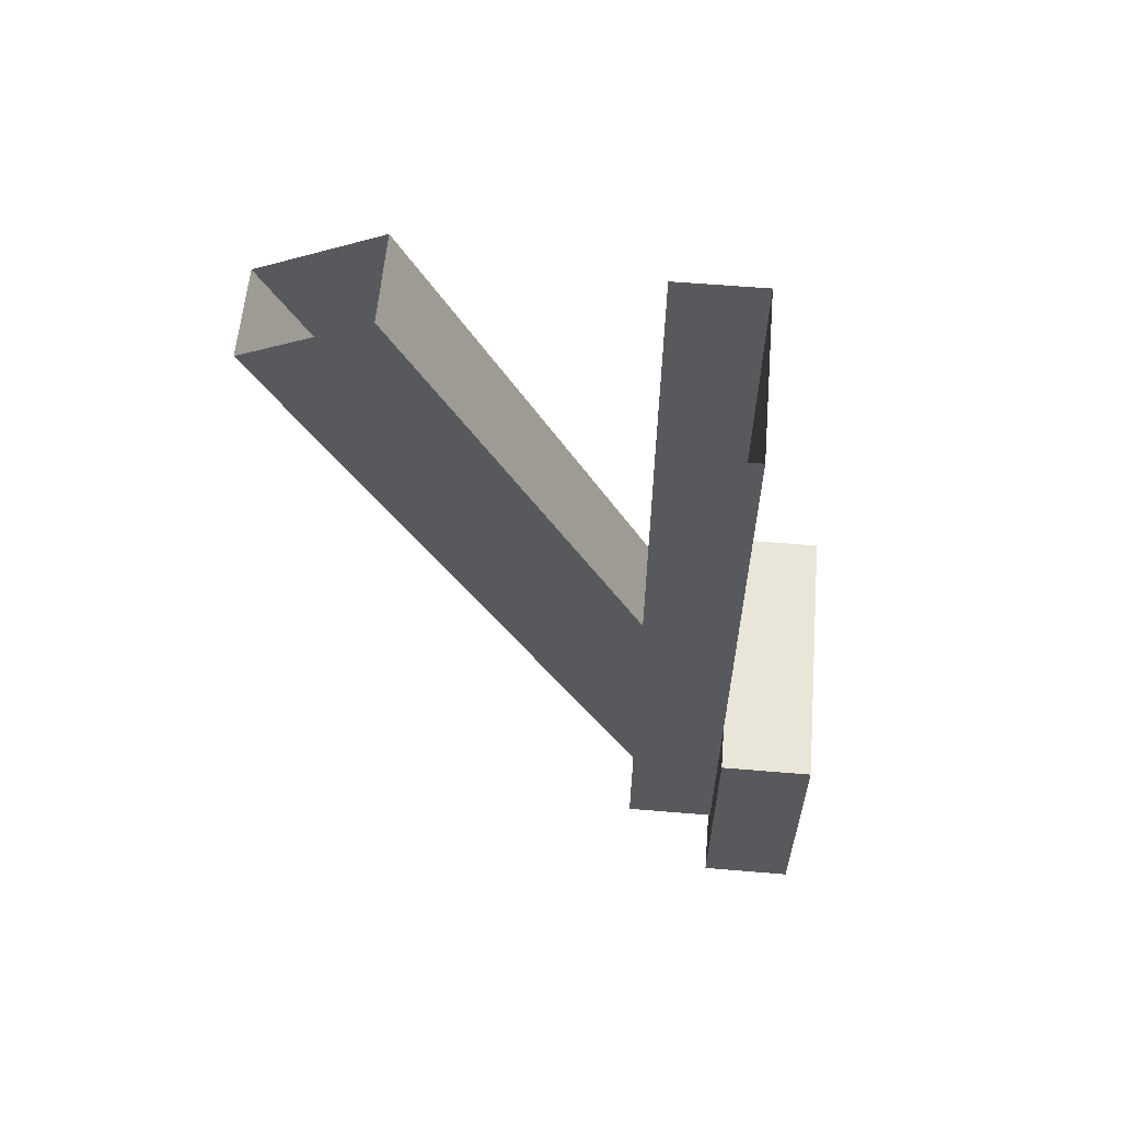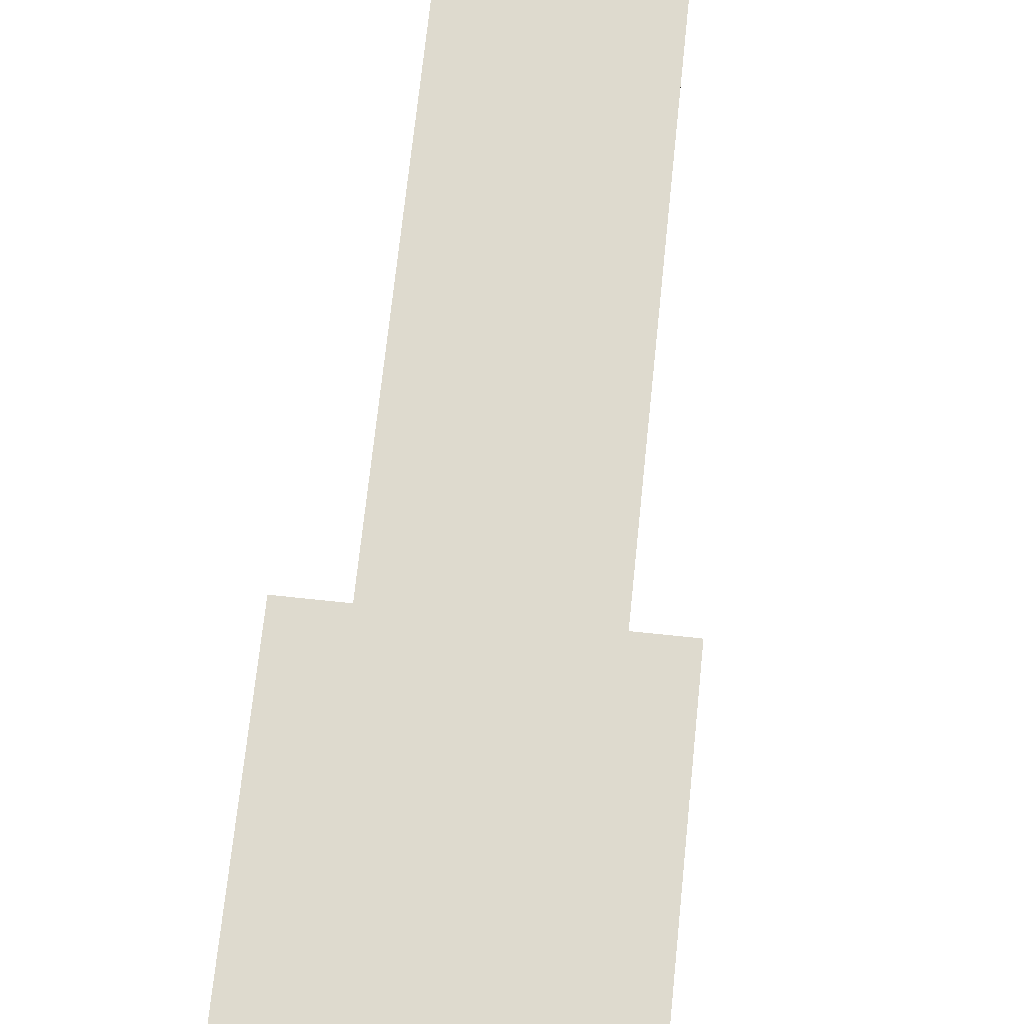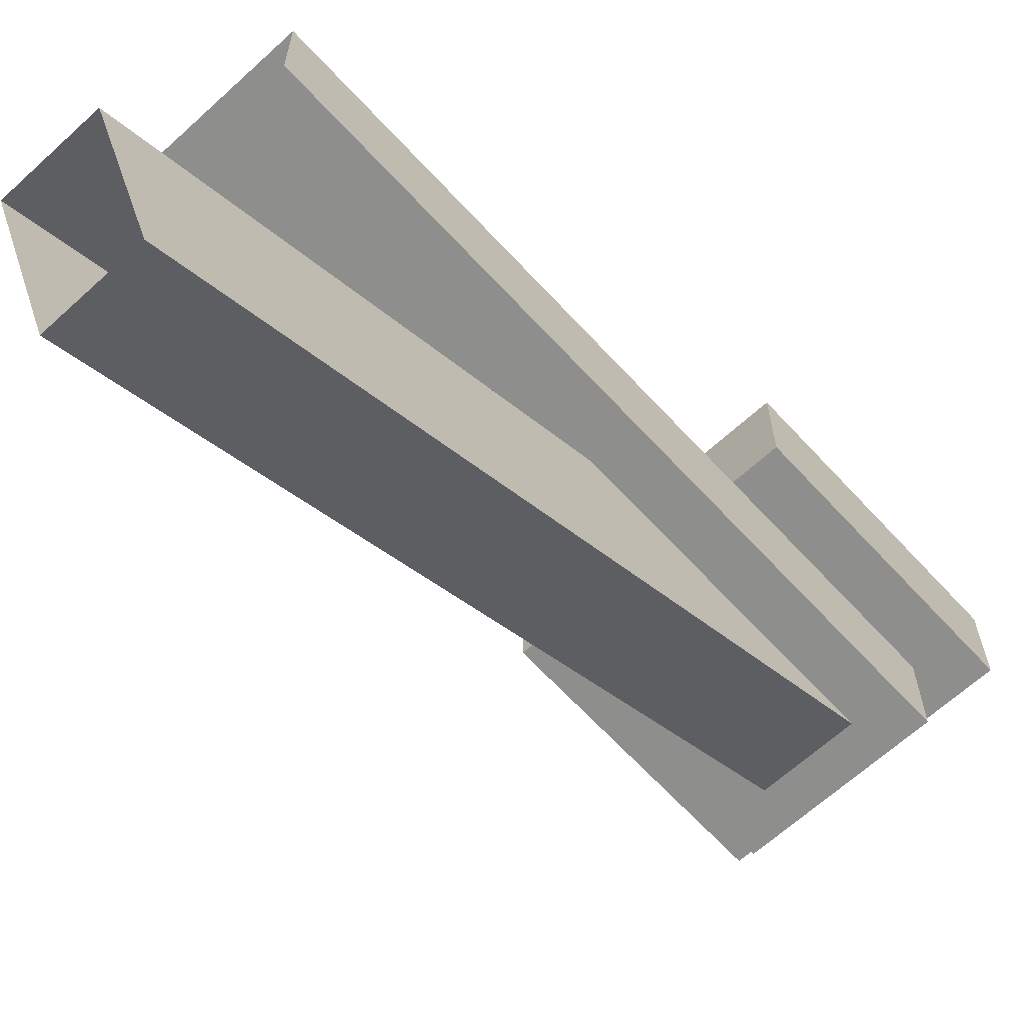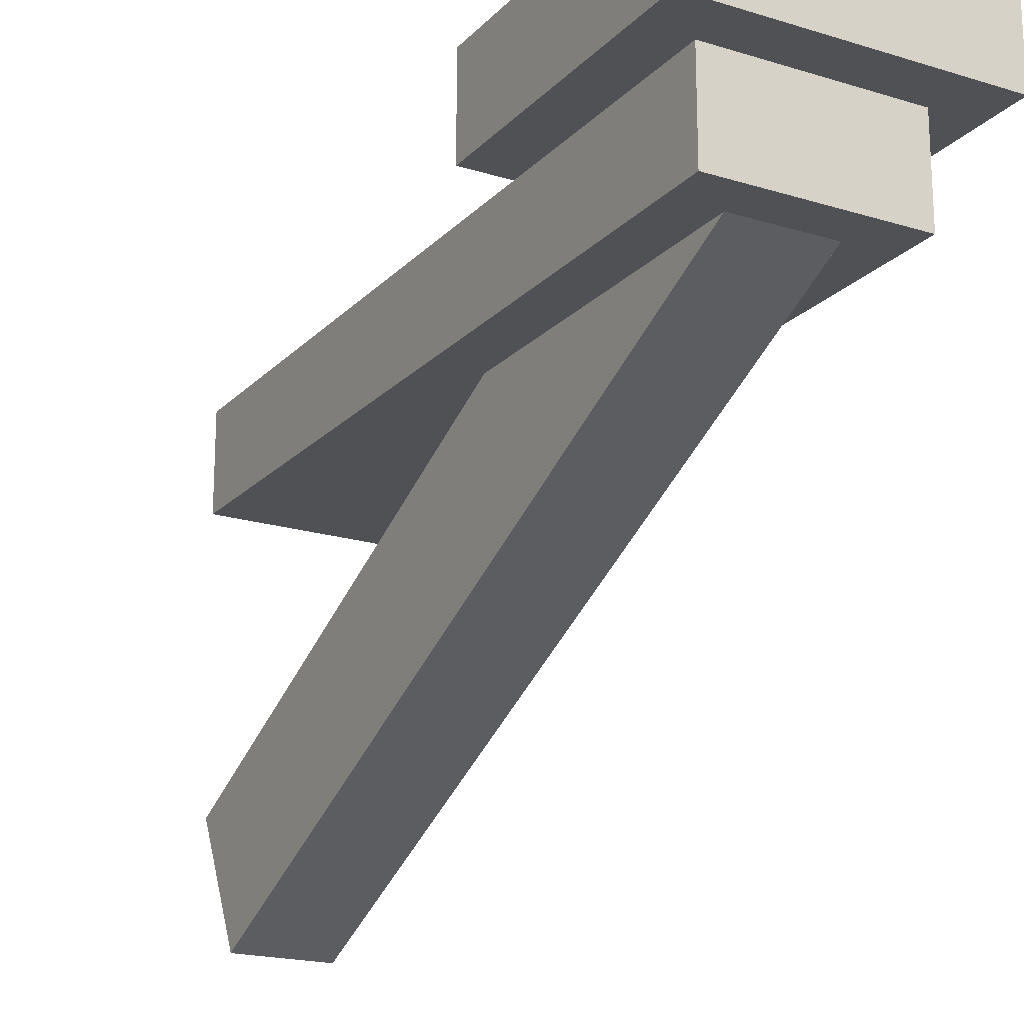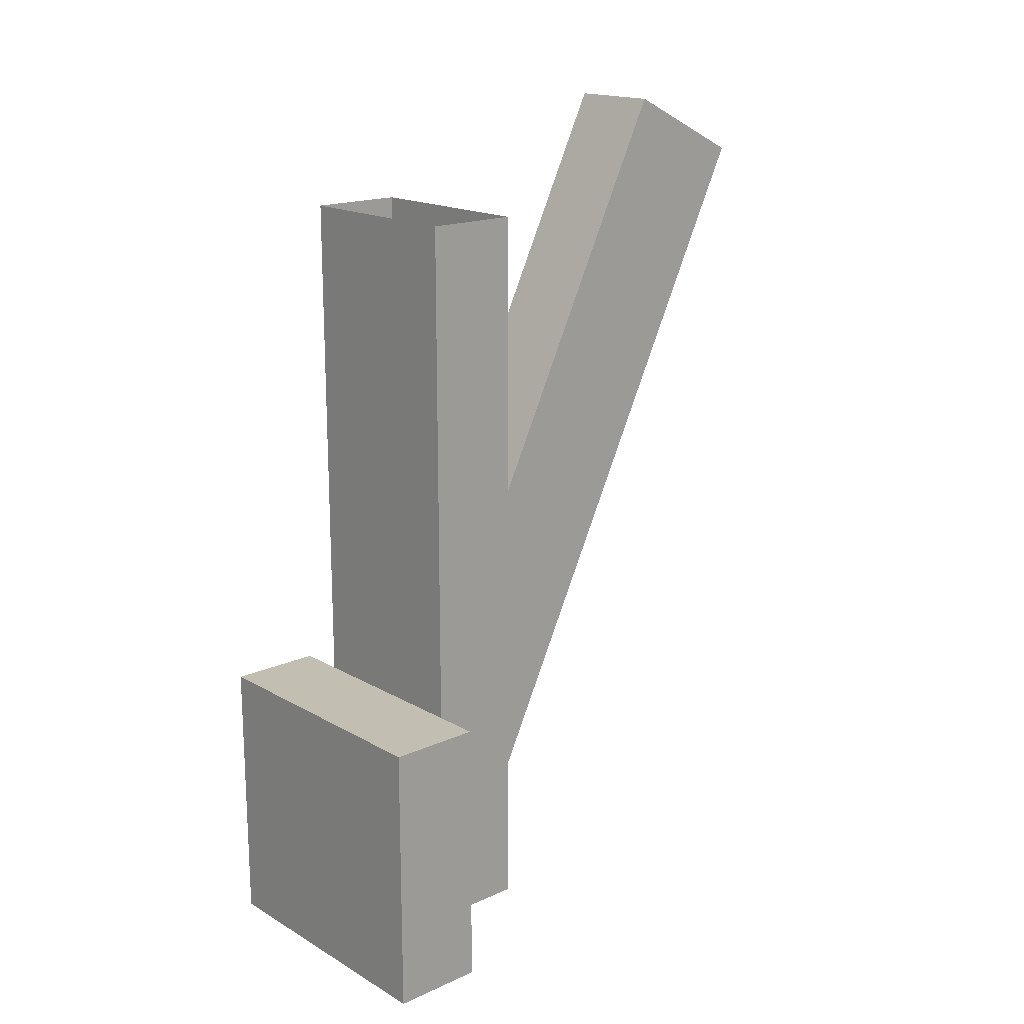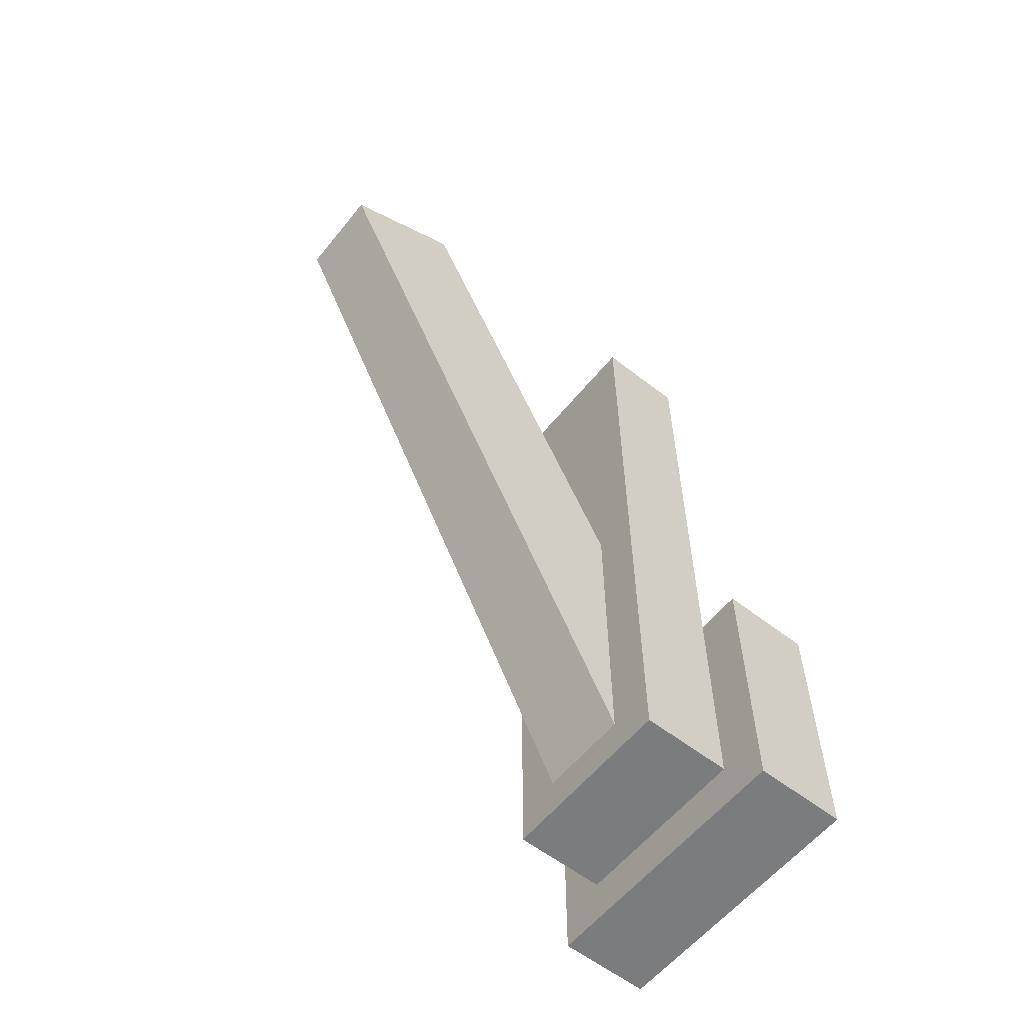
<metadata>
{"format":"obj","ext":"obj","renderer":"f3d","projection":"perspective","resolution":1024,"background":"white","views":[{"elev":59.7,"azim":94.9,"up":"+Z"},{"elev":71.1,"azim":-174.0,"up":"+Y"},{"elev":-64.8,"azim":42.6,"up":"+Y"},{"elev":-19.5,"azim":150.2,"up":"+Y"},{"elev":17.4,"azim":-131.6,"up":"+Z"},{"elev":-58.6,"azim":51.3,"up":"+Z"}]}
</metadata>
<code>
o arm
v 0.375 0.875 1.375
v 0.375 0.875 0.375
v 0.375 0.75 0.375
v 0.375 0.75 1.375
v 0.625 0.875 0.375
v 0.625 0.875 1.375
v 0.625 0.75 1.375
v 0.625 0.75 0.375
v 0.4375 0.4315 1.506
v 0.4375 0.9262 0.4959
v 0.4375 0.7578 0.4135
v 0.4375 0.2631 1.424
v 0.5625 0.9262 0.4959
v 0.5625 0.4315 1.506
v 0.5625 0.2631 1.424
v 0.5625 0.7578 0.4135
v 0.3125 1 0.6875
v 0.3125 1 0.3125
v 0.3125 0.875 0.3125
v 0.3125 0.875 0.6875
v 0.6875 1 0.3125
v 0.6875 1 0.6875
v 0.6875 0.875 0.6875
v 0.6875 0.875 0.3125
f 1 2 3 4
f 5 6 7 8
f 2 1 6 5
f 4 3 8 7
f 5 8 3 2
f 9 10 11 12
f 13 14 15 16
f 14 13 10 9
f 12 11 16 15
f 17 18 19 20
f 21 22 23 24
f 22 21 18 17
f 20 19 24 23
f 21 24 19 18
f 22 17 20 23

</code>
